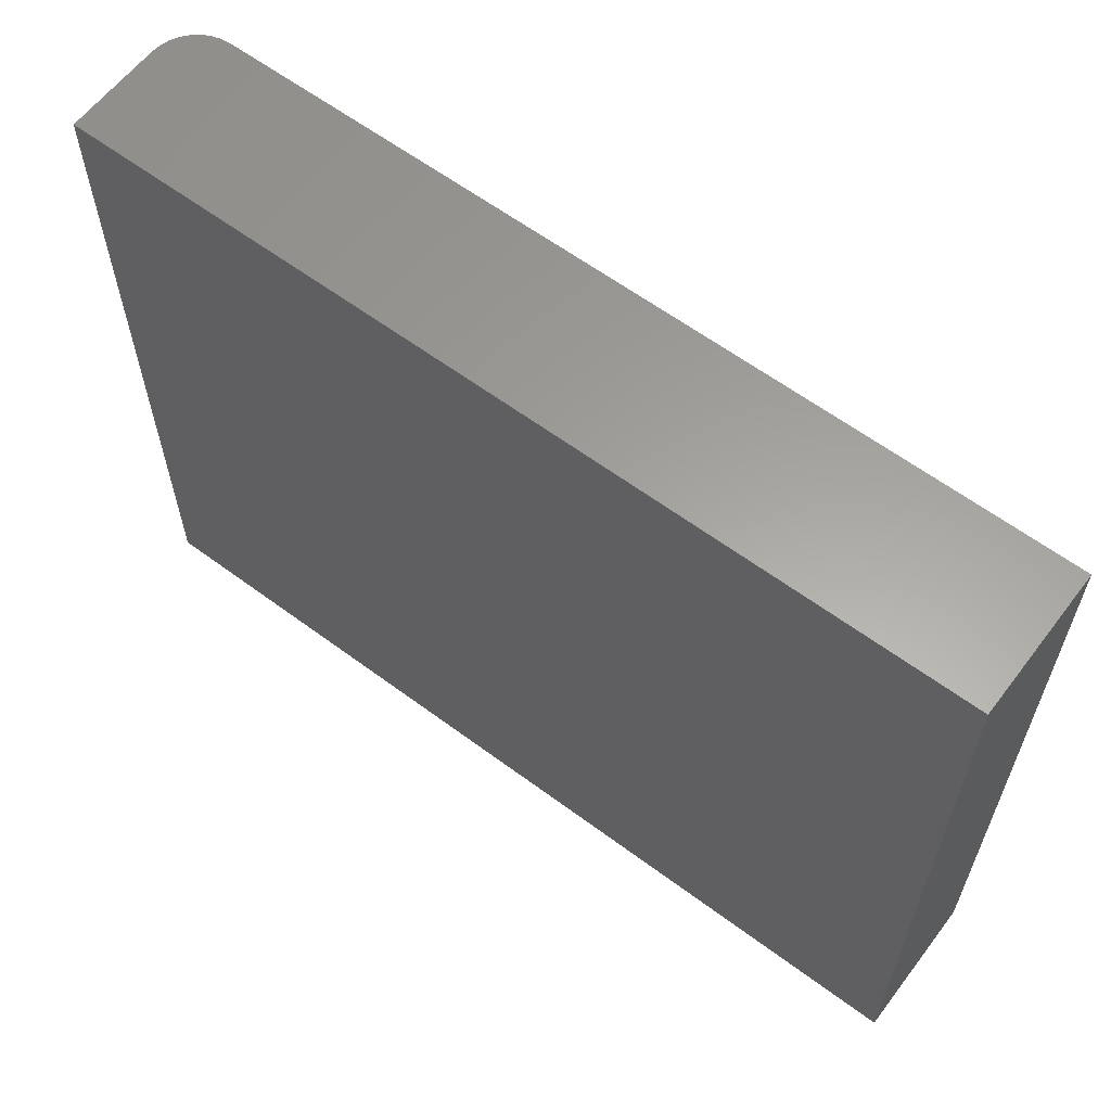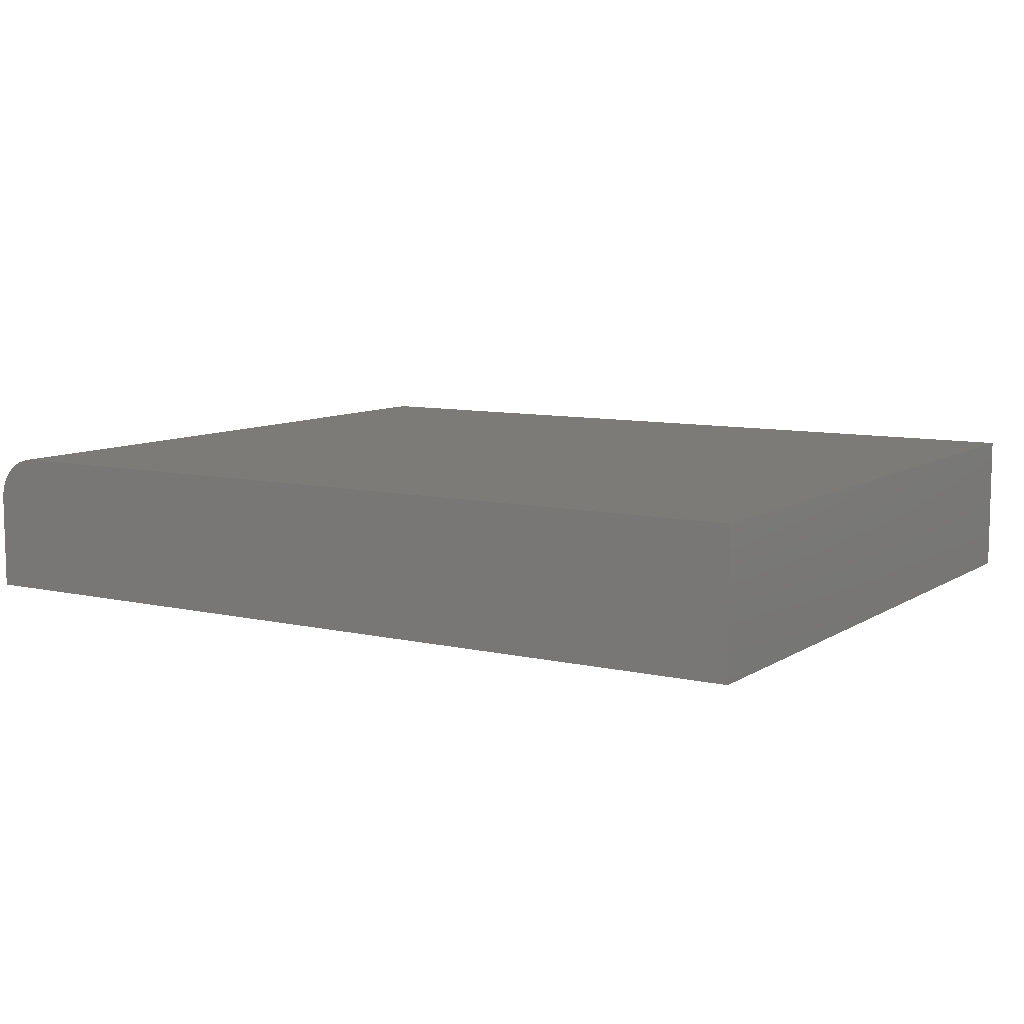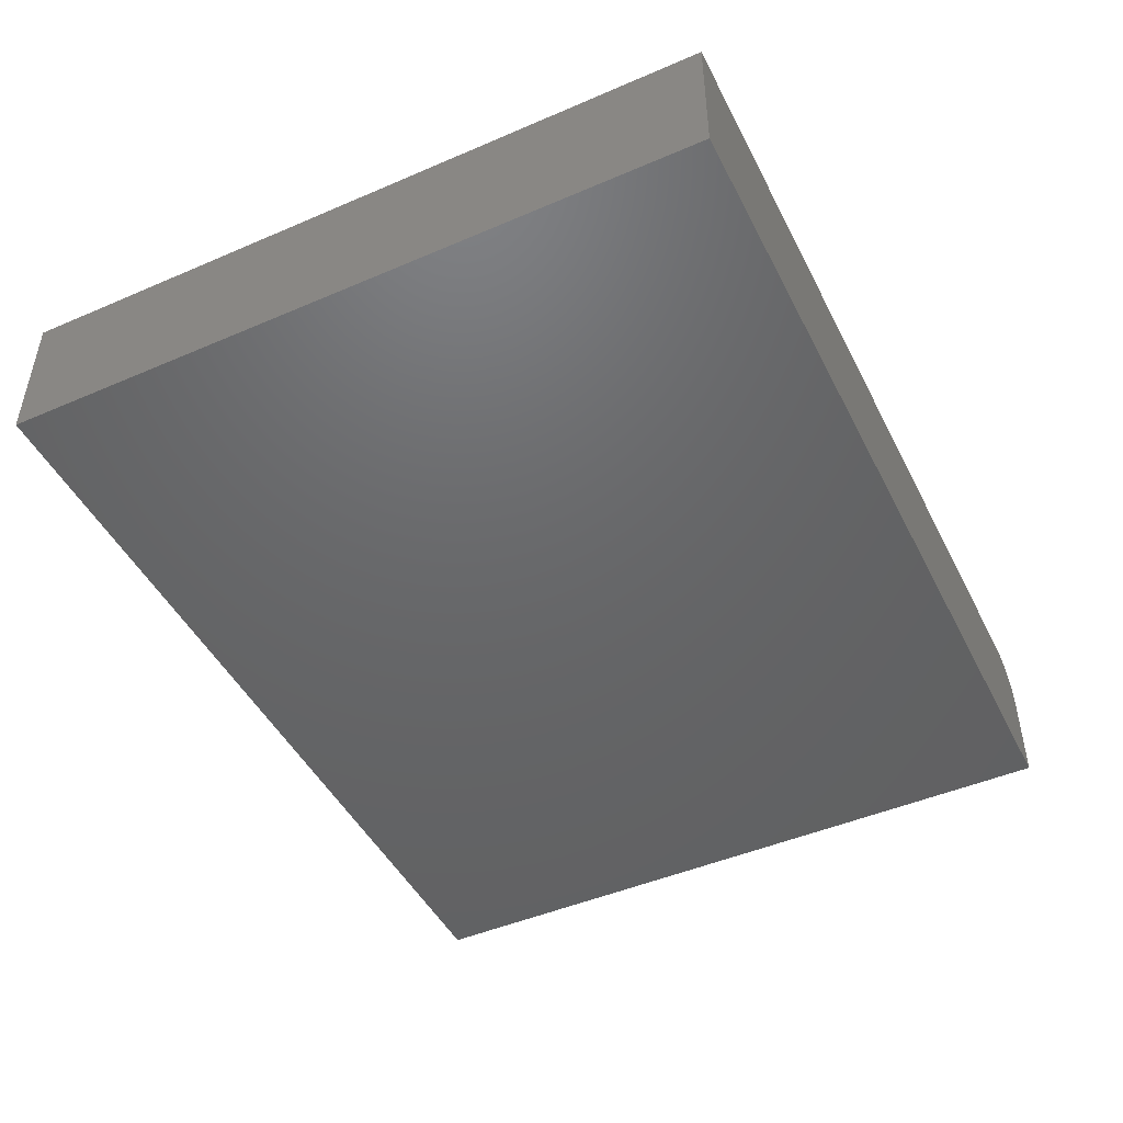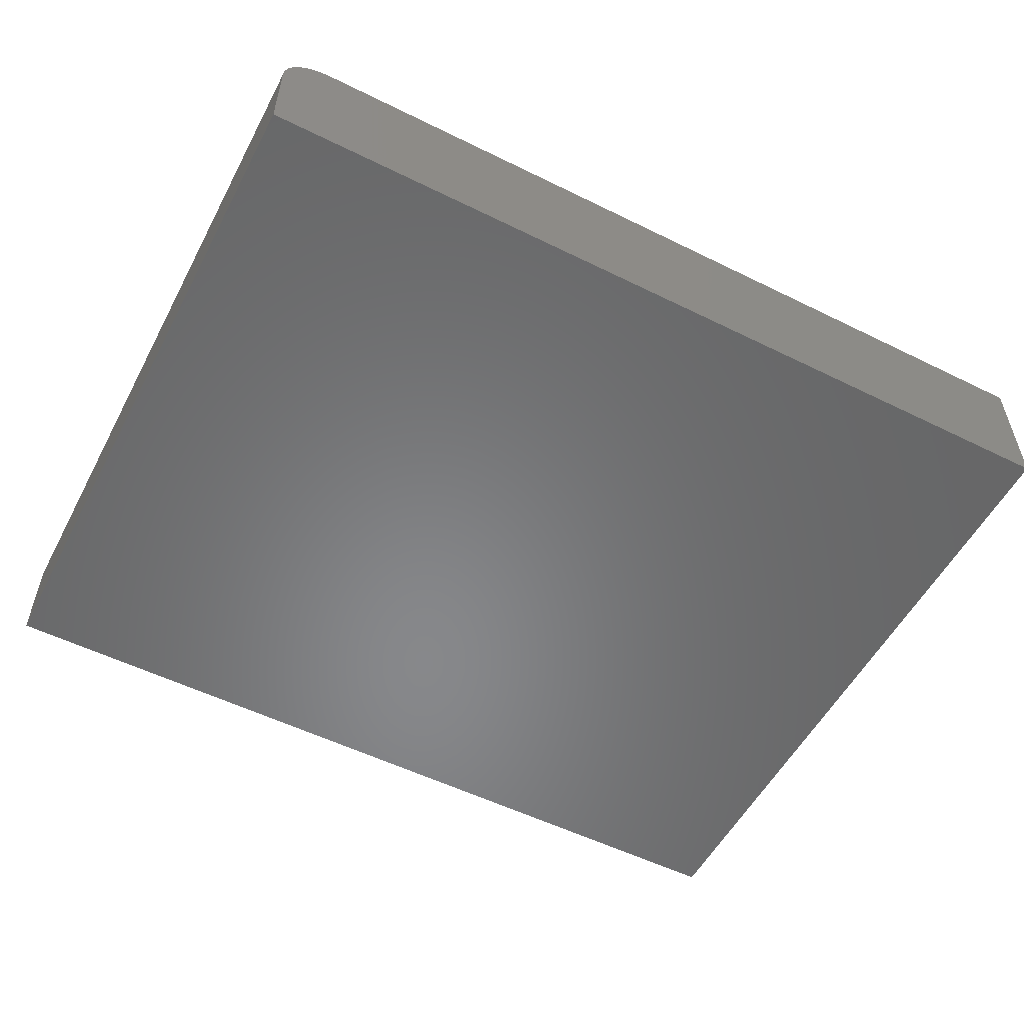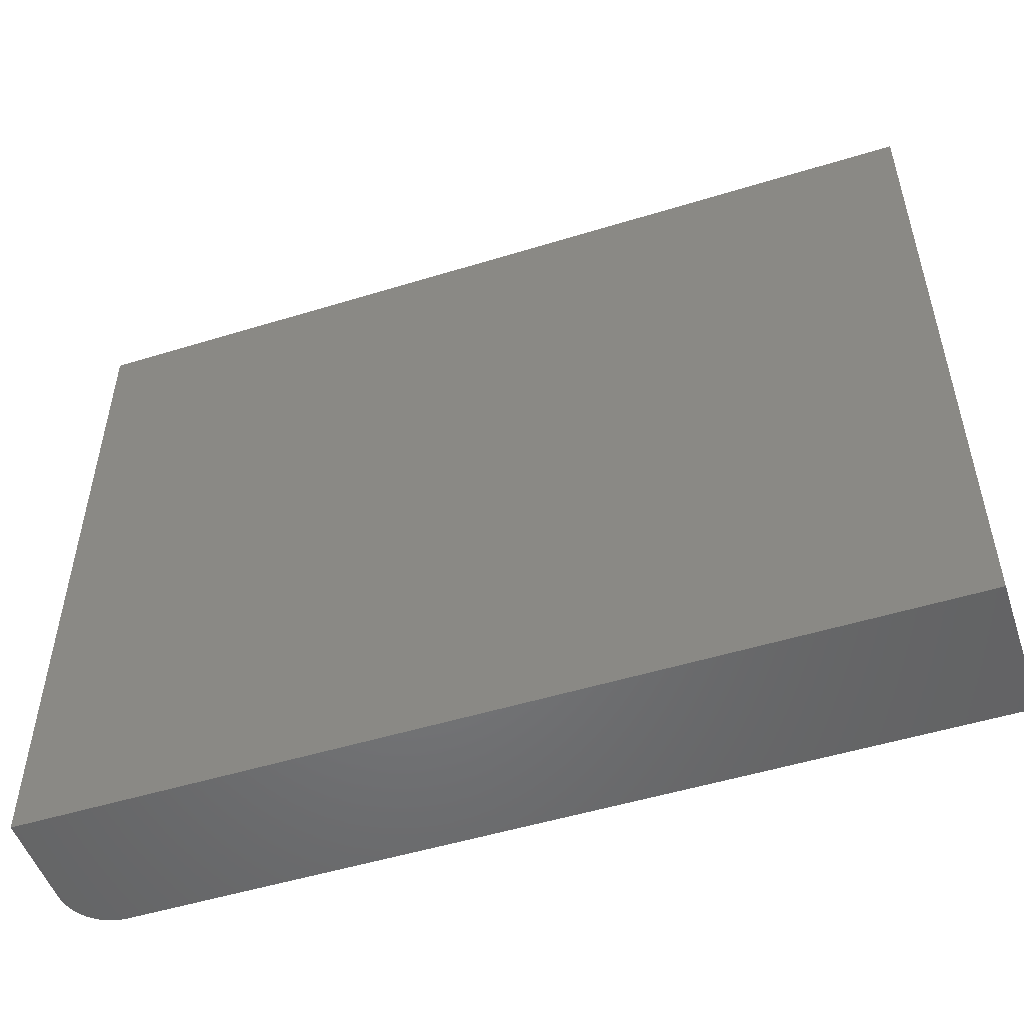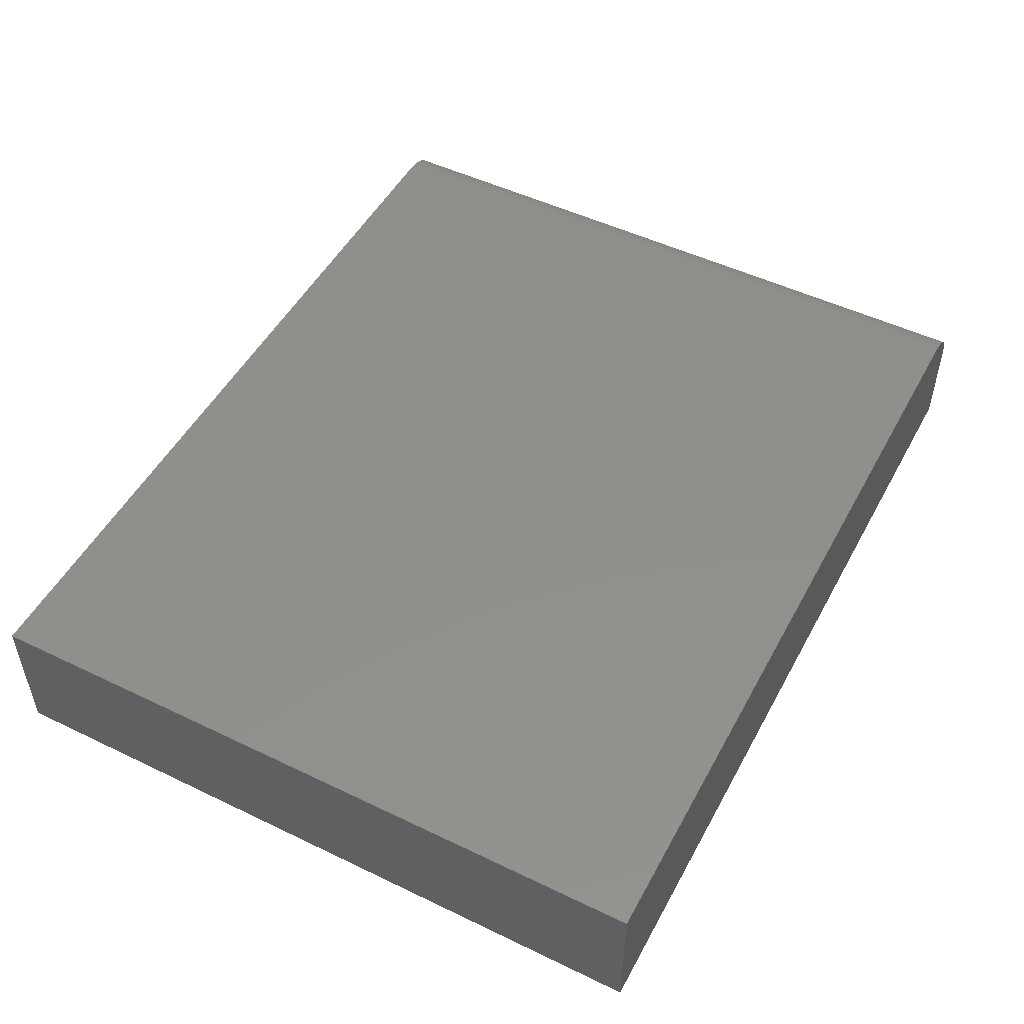
<metadata>
{"format":"stl","ext":"stl","renderer":"f3d","projection":"perspective","resolution":1024,"background":"white","views":[{"elev":61.3,"azim":37.1,"up":"+Z"},{"elev":8.7,"azim":31.9,"up":"+Y"},{"elev":-46.9,"azim":116.0,"up":"+Y"},{"elev":-54.4,"azim":-27.6,"up":"+Y"},{"elev":-51.2,"azim":18.5,"up":"+Z"},{"elev":50.4,"azim":117.8,"up":"+Y"}]}
</metadata>
<code>
# stl→obj: 24 verts, 44 faces
v -0.6719 8.674e-18 -0.6016
v -0.6719 1.419e-16 0.5984
v 0.75 1.665e-16 -0.6016
v 0.75 2.998e-16 0.5984
v -0.75 -0.2422 0.5984
v -0.75 -0.07812 0.5984
v -0.75 -0.2422 -0.6016
v -0.75 -0.07812 -0.6016
v 0.75 -0.2422 0.5984
v -0.6871 -0.001501 0.5984
v -0.7018 -0.005947 0.5984
v -0.7153 -0.01317 0.5984
v -0.7271 -0.02288 0.5984
v -0.7368 -0.03472 0.5984
v -0.7441 -0.04823 0.5984
v -0.7485 -0.06288 0.5984
v -0.7485 -0.06288 -0.6016
v 0.75 -0.2422 -0.6016
v -0.7441 -0.04823 -0.6016
v -0.7368 -0.03472 -0.6016
v -0.7271 -0.02288 -0.6016
v -0.7153 -0.01317 -0.6016
v -0.7018 -0.005947 -0.6016
v -0.6871 -0.001501 -0.6016
f 1 2 3
f 3 2 4
f 5 6 7
f 7 6 8
f 5 9 4
f 5 4 2
f 5 2 10
f 5 10 11
f 5 11 12
f 5 12 13
f 5 13 14
f 5 14 15
f 5 15 16
f 5 16 6
f 8 17 7
f 1 3 18
f 1 18 7
f 1 7 17
f 1 17 19
f 1 19 20
f 1 20 21
f 1 21 22
f 1 22 23
f 1 23 24
f 2 1 10
f 10 1 24
f 10 24 11
f 11 24 23
f 11 23 12
f 12 23 22
f 12 22 13
f 13 22 21
f 13 21 14
f 14 21 20
f 14 20 15
f 15 20 19
f 15 19 16
f 16 19 17
f 16 17 6
f 6 17 8
f 7 18 5
f 5 18 9
f 18 3 9
f 9 3 4

</code>
